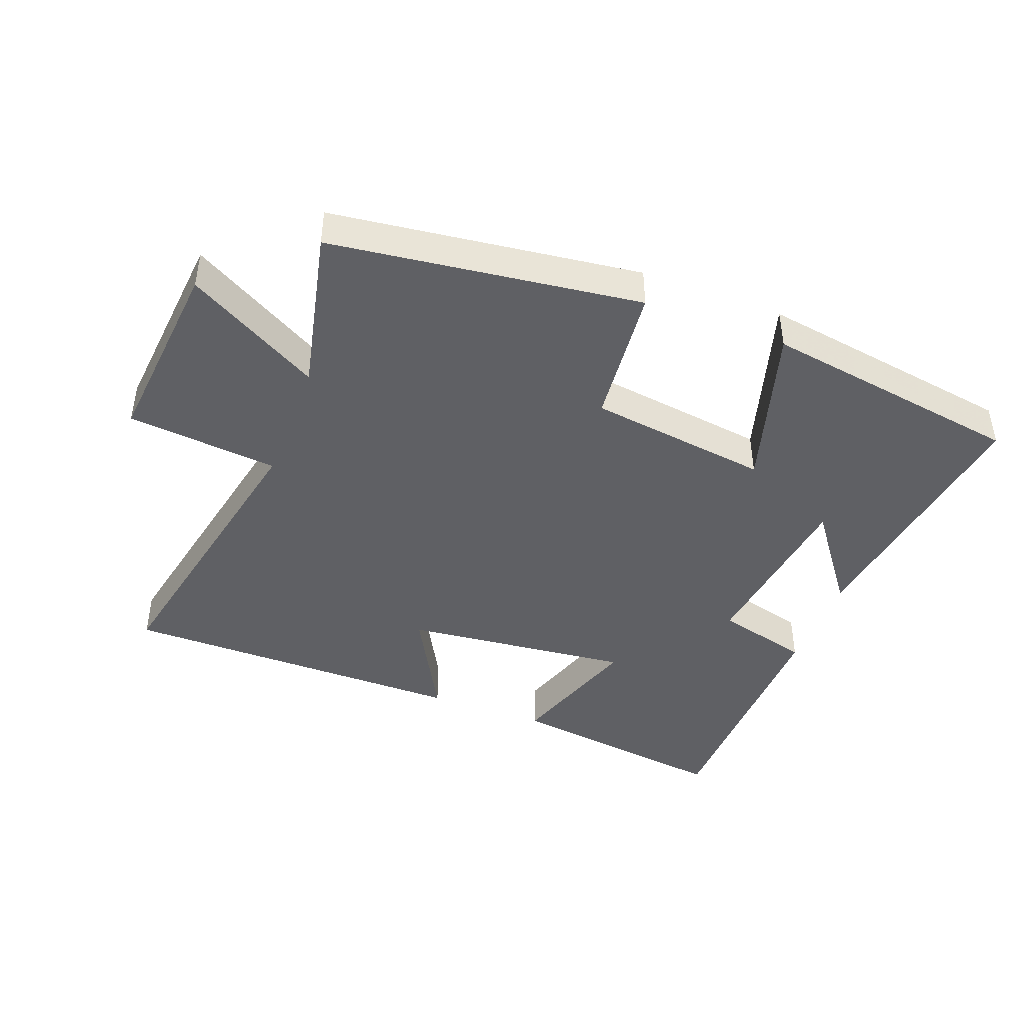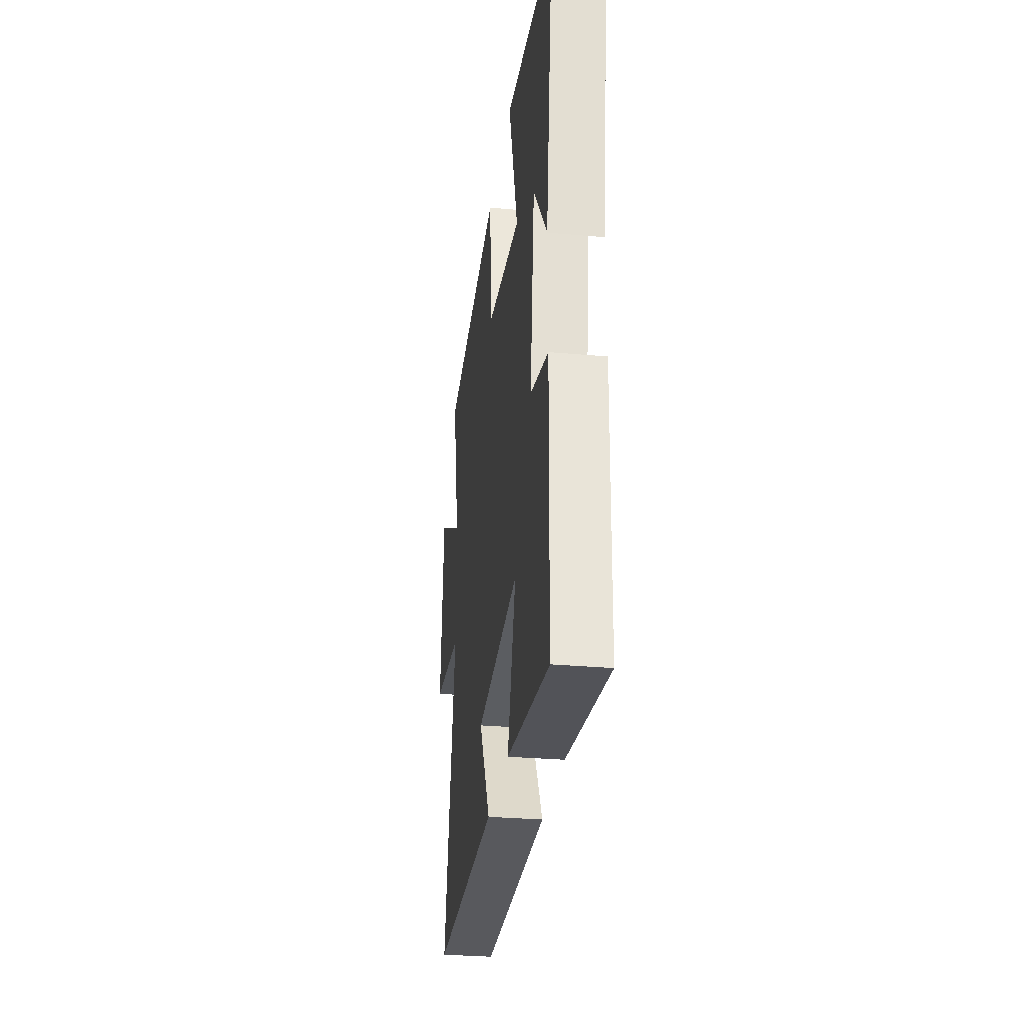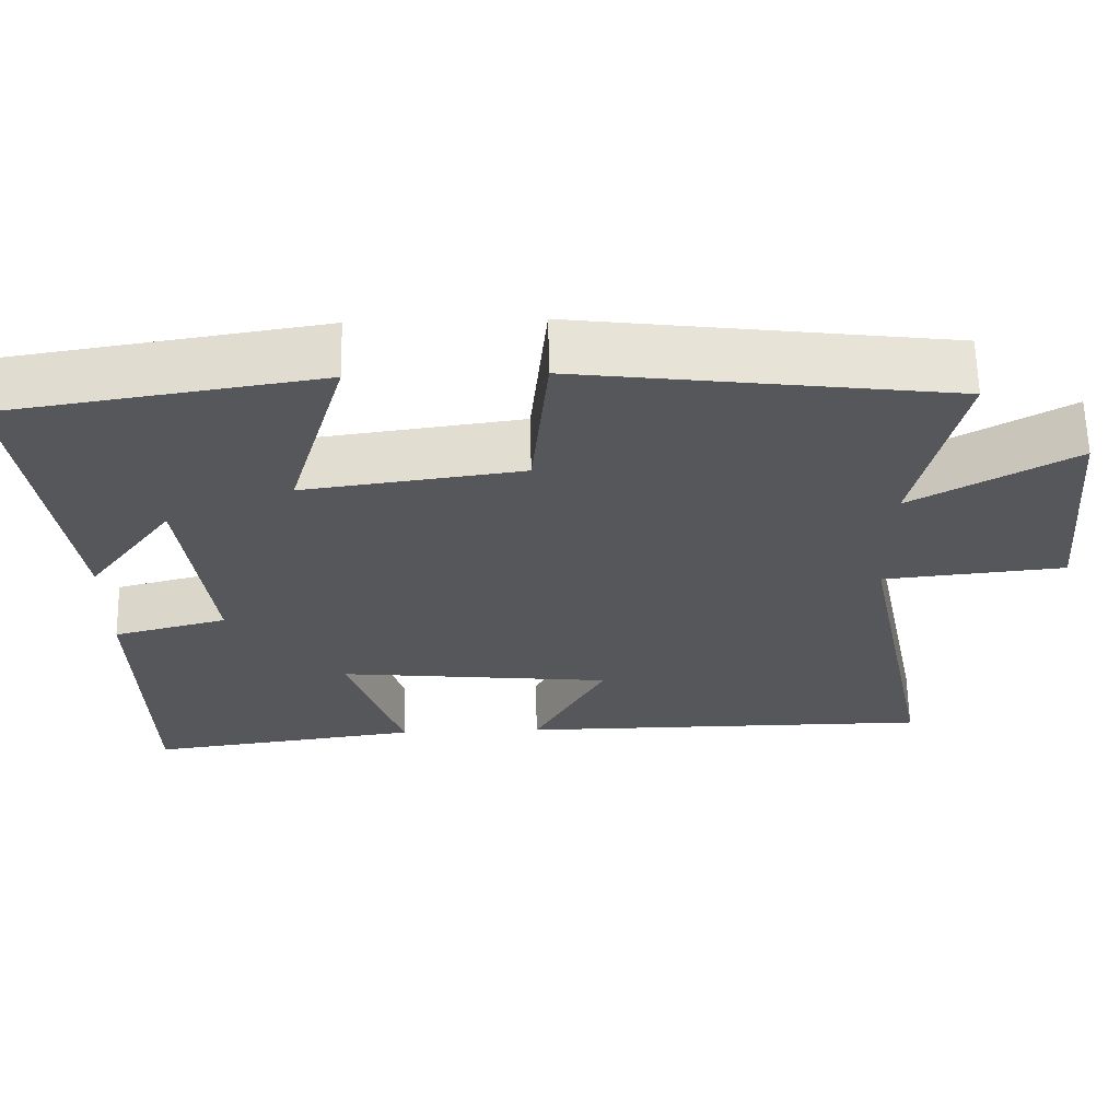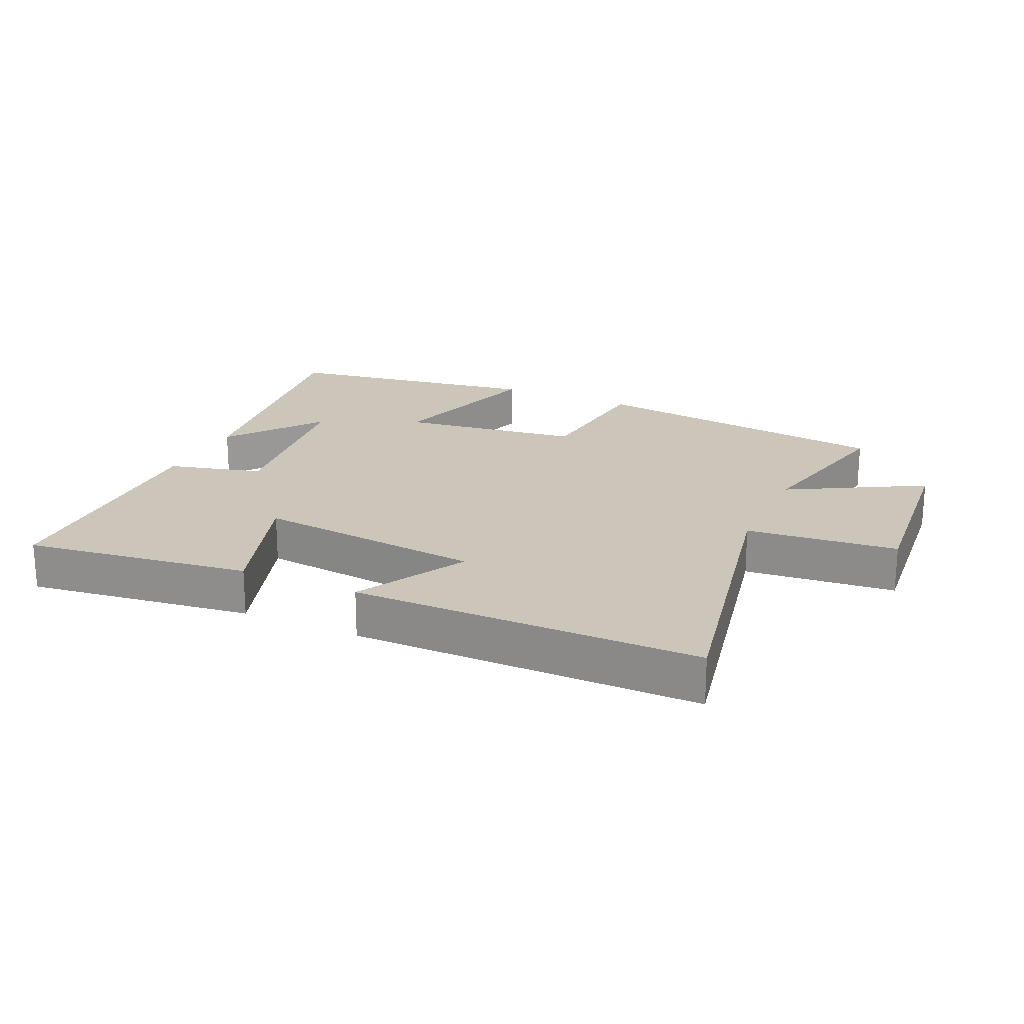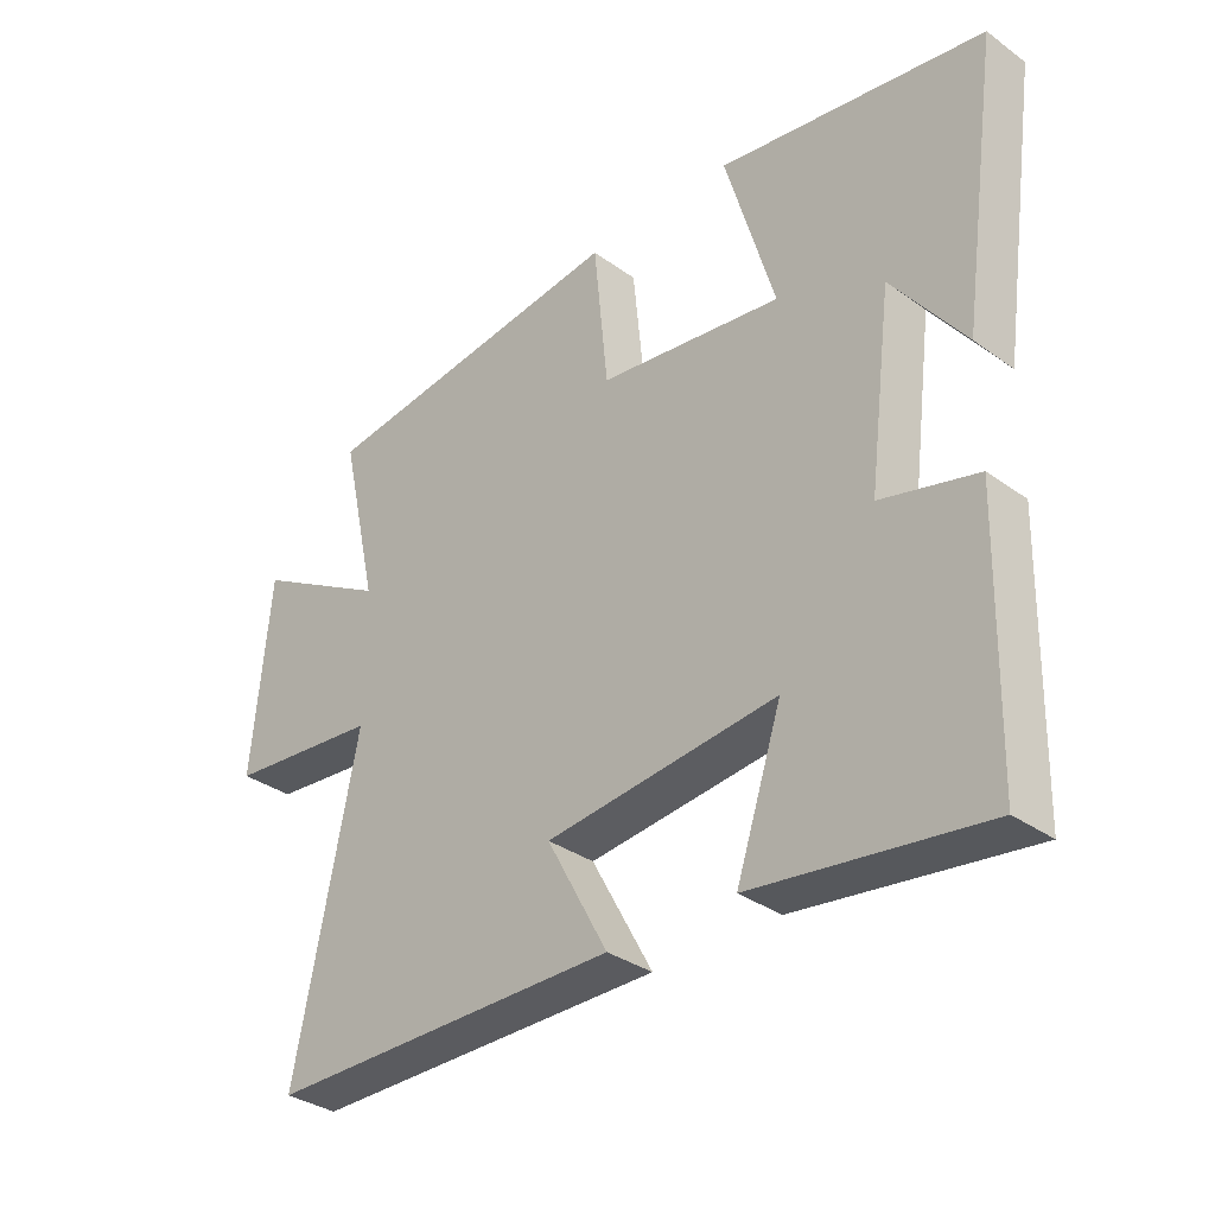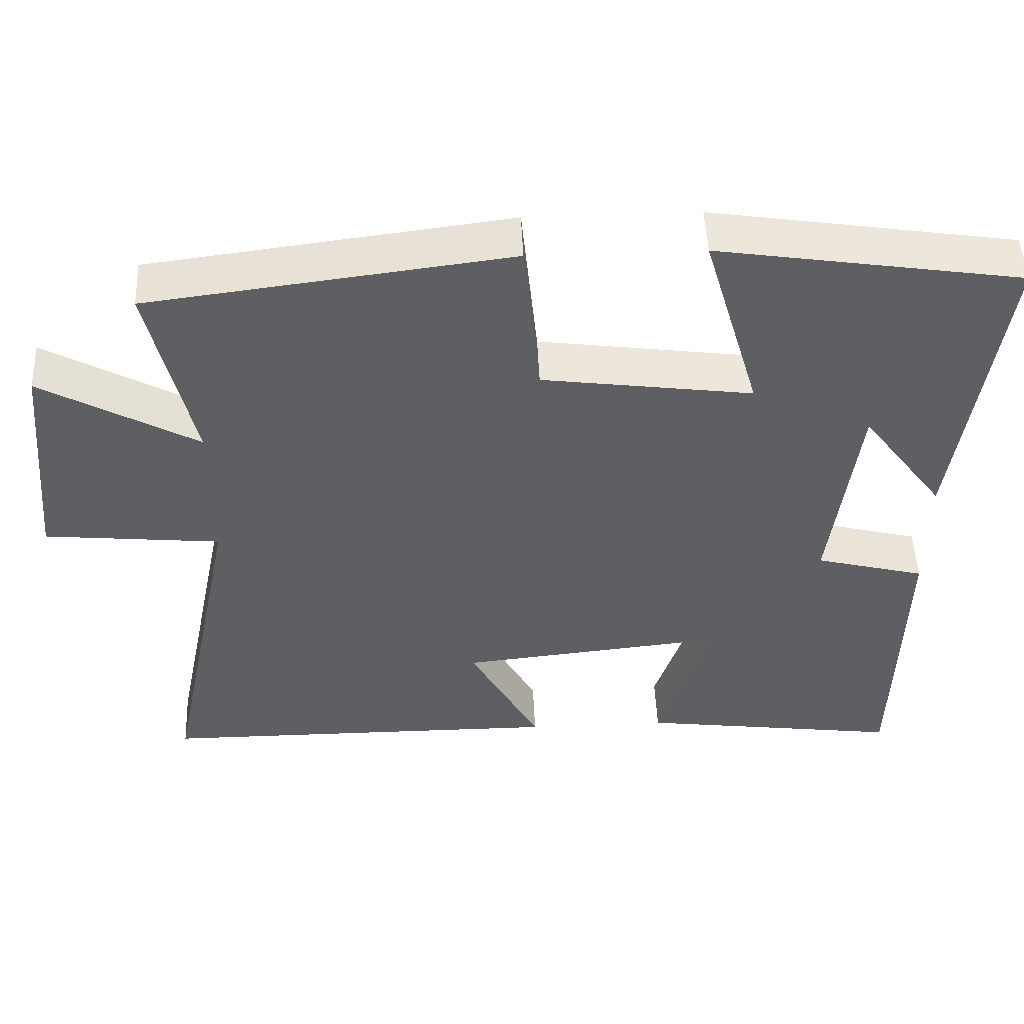
<metadata>
{"format":"obj","ext":"obj","renderer":"f3d","projection":"perspective","resolution":1024,"background":"white","views":[{"elev":-43.7,"azim":-20.8,"up":"+Y"},{"elev":-30.0,"azim":82.5,"up":"+Z"},{"elev":63.2,"azim":178.8,"up":"+Z"},{"elev":21.0,"azim":-155.4,"up":"+Y"},{"elev":-33.4,"azim":45.5,"up":"+Z"},{"elev":49.5,"azim":-2.4,"up":"+Z"}]}
</metadata>
<code>
v 0.559 0.07 0.437
v 0.5 0.07 0.023
v 0.389 0.07 0.171
v 0.353 0.07 -0.111
v 0.5 0.07 -0.149
v 0.491 0.07 -0.547
v 0.138 0.07 -0.5
v 0.208 0.07 -0.29
v -0.148 0.07 -0.328
v -0.054 0.07 -0.5
v -0.597 0.07 -0.499
v -0.5 0.07 -0.026
v -0.736 0.07 -0.003
v -0.708 0.07 0.297
v -0.5 0.07 0.18
v -0.558 0.07 0.438
v -0.076 0.07 0.5
v -0.054 0.07 0.28
v 0.228 0.07 0.242
v 0.152 0.07 0.5
v 0.559 0 0.437
v 0.5 0 0.023
v 0.389 0 0.171
v 0.353 0 -0.111
v 0.5 0 -0.149
v 0.491 0 -0.547
v 0.138 0 -0.5
v 0.208 0 -0.29
v -0.148 0 -0.328
v -0.054 0 -0.5
v -0.597 0 -0.499
v -0.5 0 -0.026
v -0.736 0 -0.003
v -0.708 0 0.297
v -0.5 0 0.18
v -0.558 0 0.438
v -0.076 0 0.5
v -0.054 0 0.28
v 0.228 0 0.242
v 0.152 0 0.5
f 19 20 1
f 15 16 17 18
f 15 18 19
f 12 13 14 15
f 12 15 19
f 9 10 11 12
f 8 9 12 19
f 6 7 8
f 5 6 8
f 4 5 8
f 3 4 8 19
f 1 2 3
f 1 3 19
f 21 40 39
f 38 37 36 35
f 39 38 35
f 35 34 33 32
f 39 35 32
f 32 31 30 29
f 39 32 29 28
f 28 27 26
f 28 26 25
f 28 25 24
f 39 28 24 23
f 23 22 21
f 39 23 21
f 1 21 22 2
f 2 22 23 3
f 3 23 24 4
f 4 24 25 5
f 5 25 26 6
f 6 26 27 7
f 7 27 28 8
f 8 28 29 9
f 9 29 30 10
f 10 30 31 11
f 11 31 32 12
f 12 32 33 13
f 13 33 34 14
f 14 34 35 15
f 15 35 36 16
f 16 36 37 17
f 17 37 38 18
f 18 38 39 19
f 19 39 40 20
f 20 40 21 1

</code>
